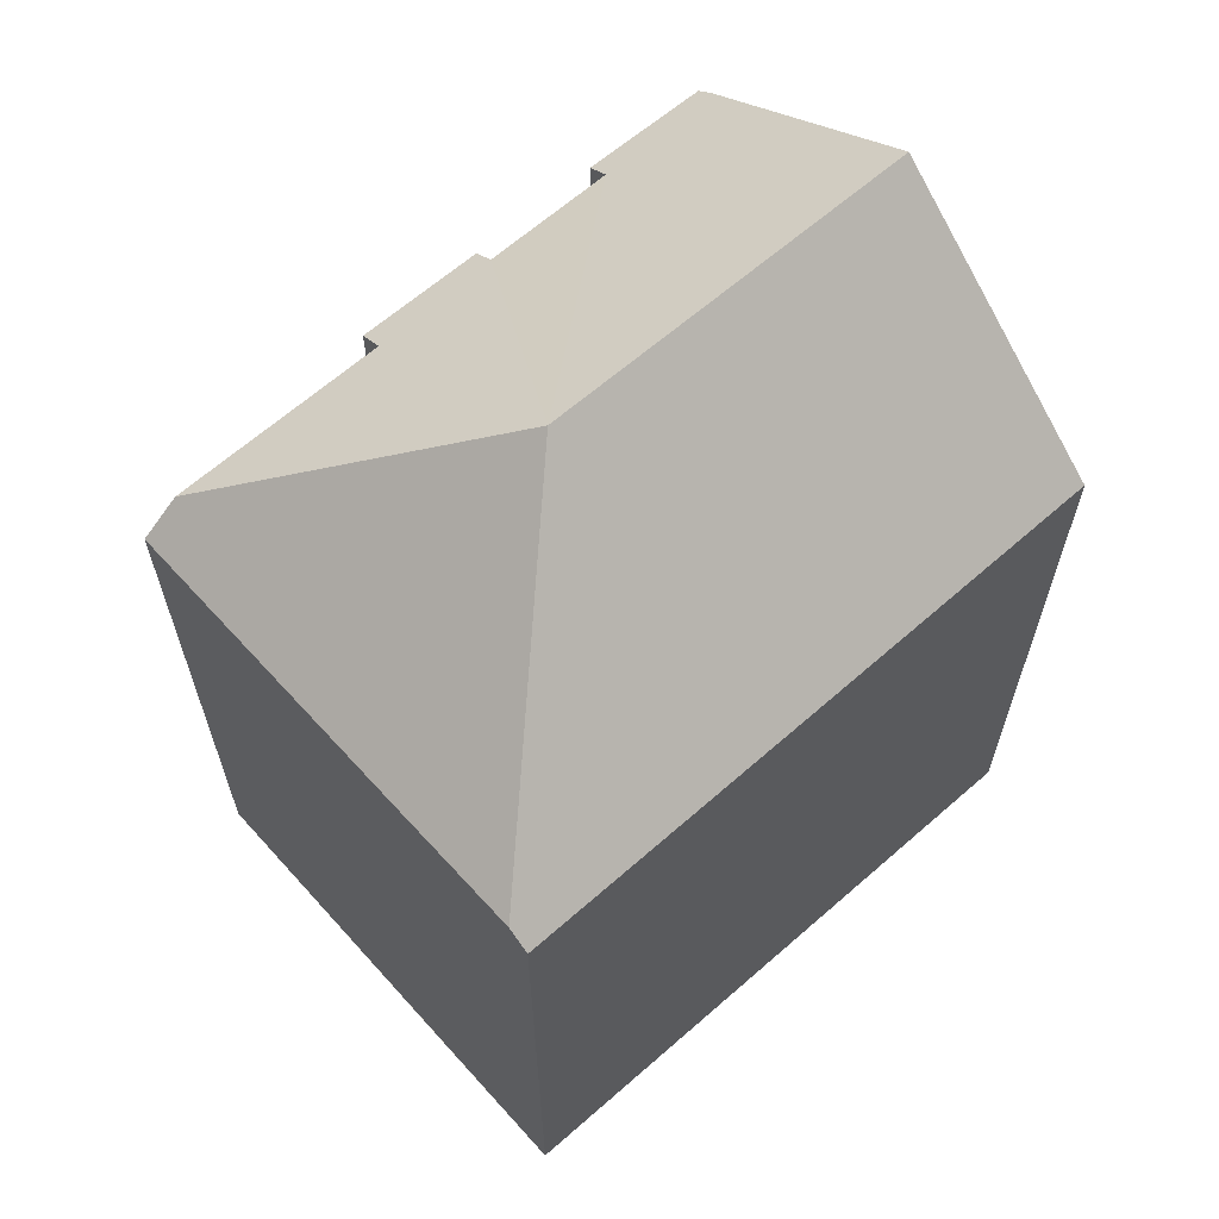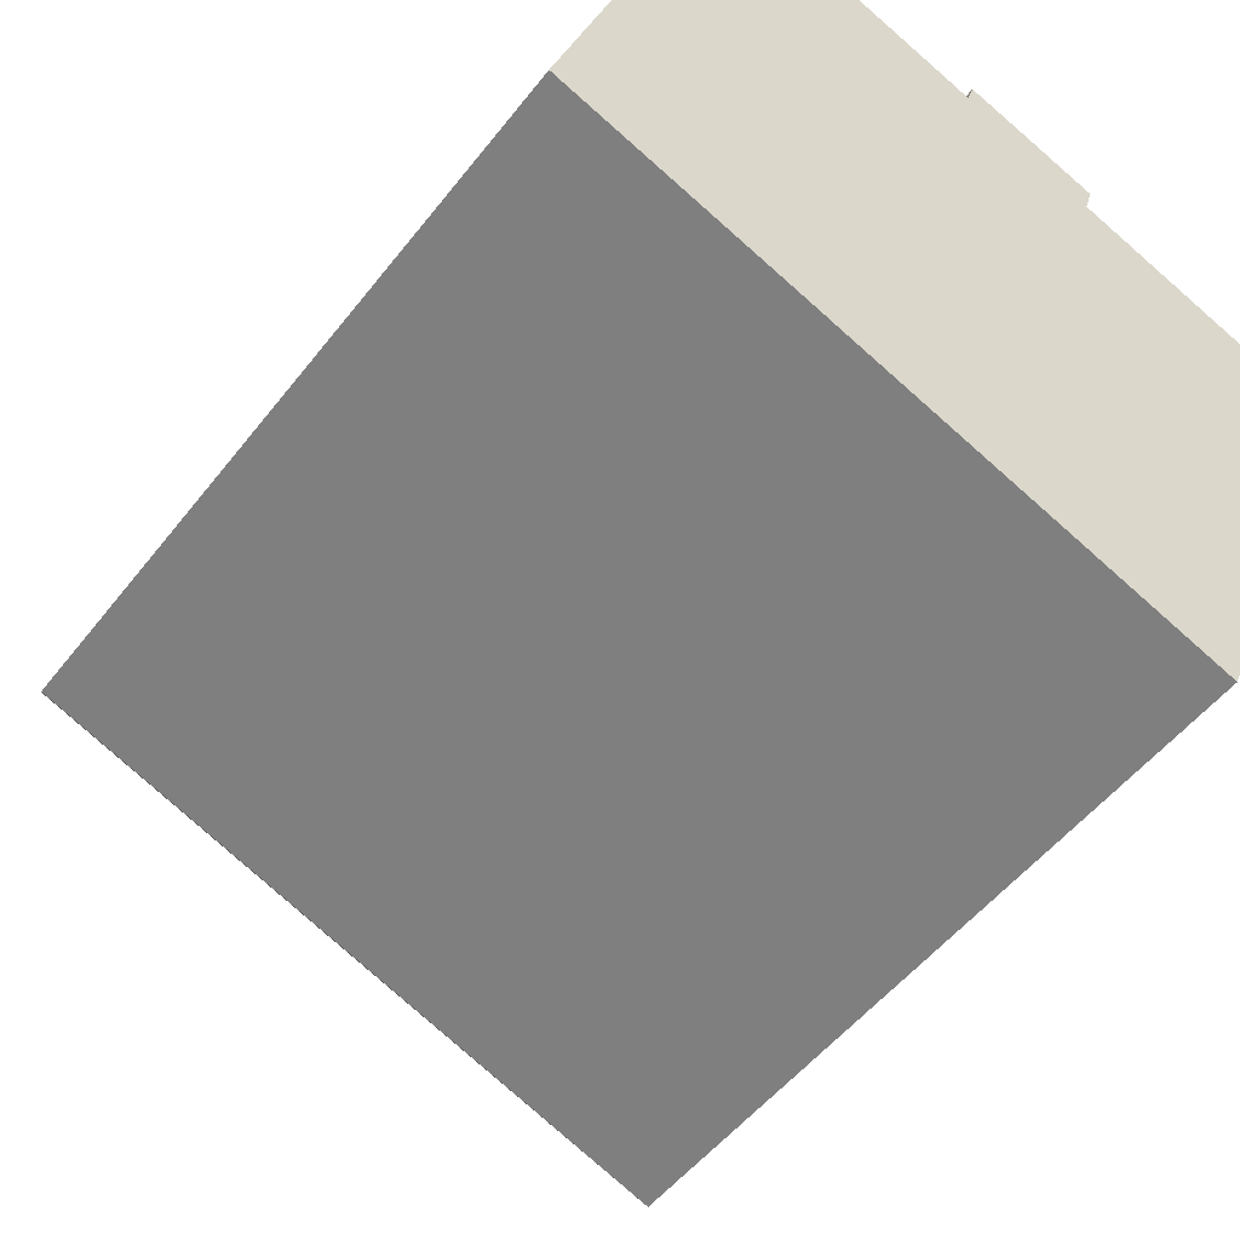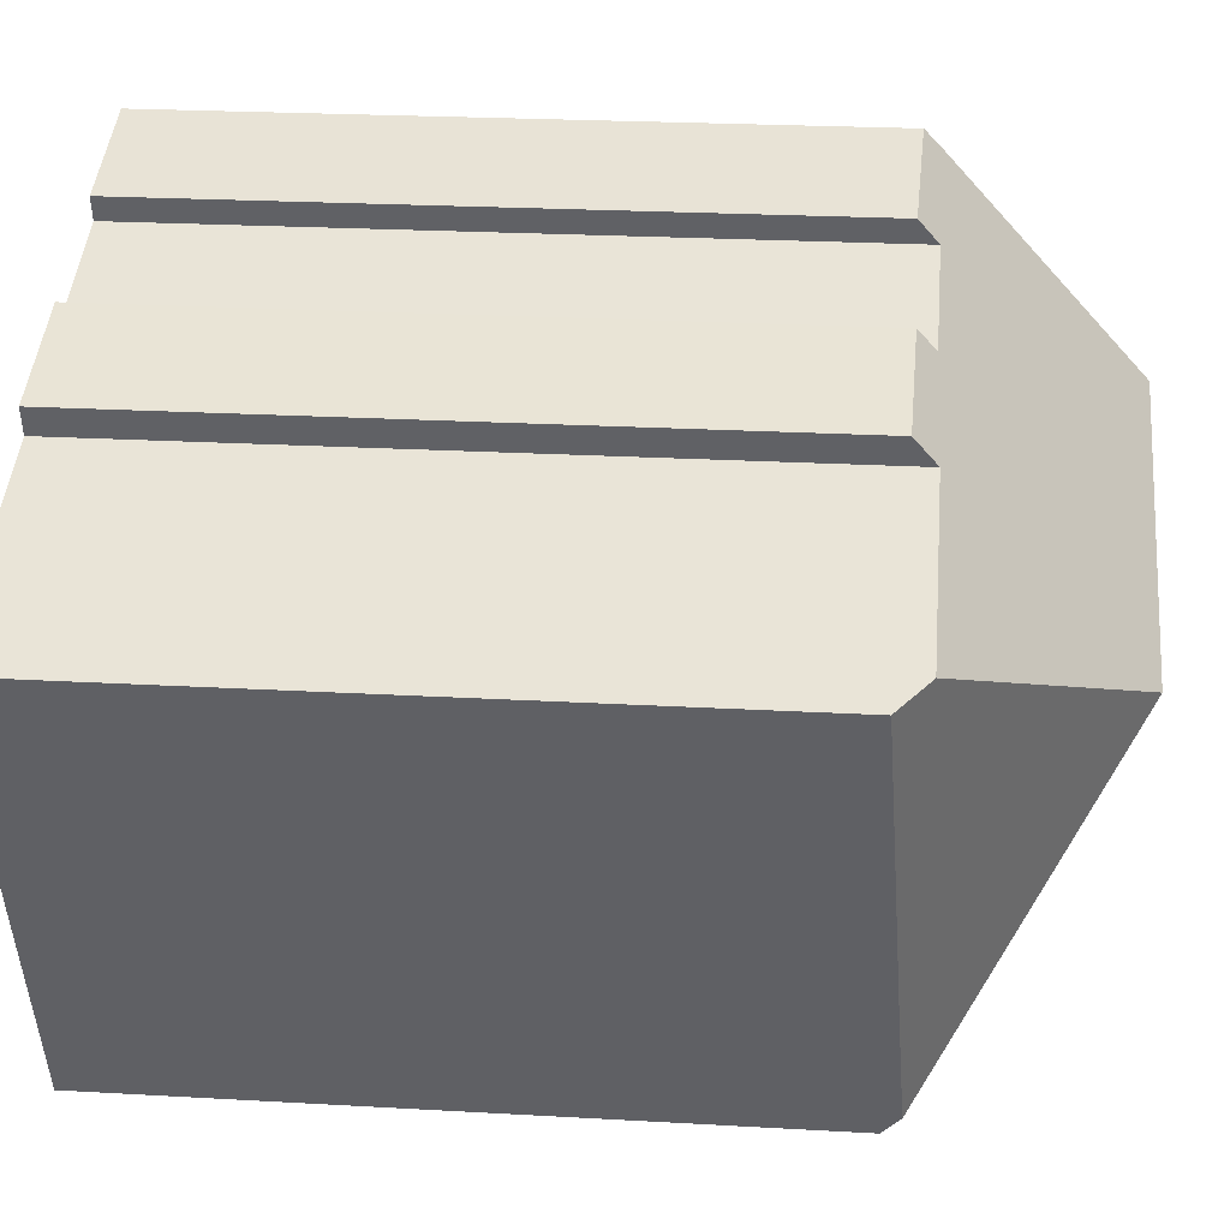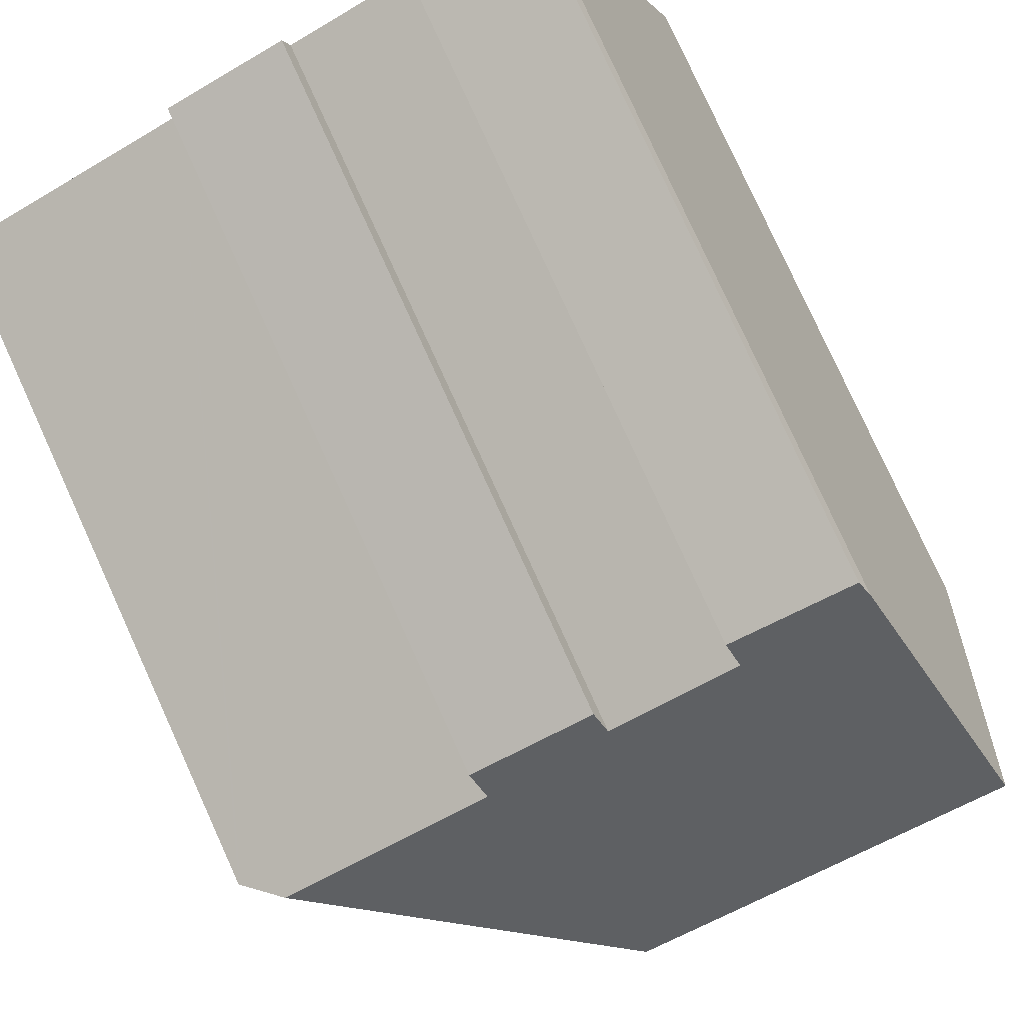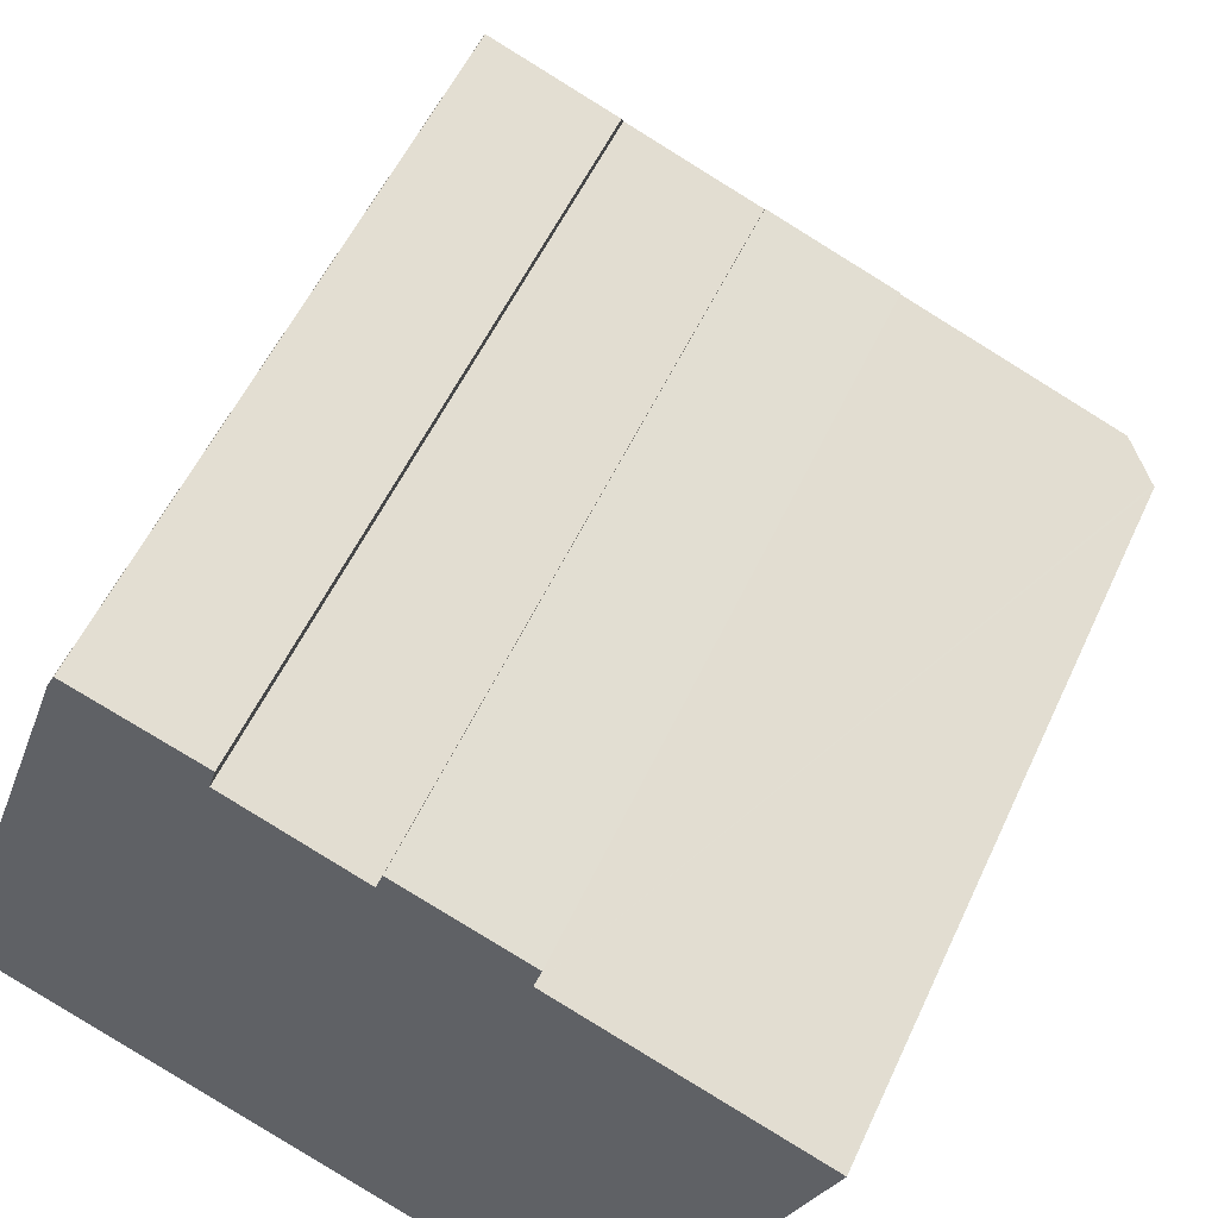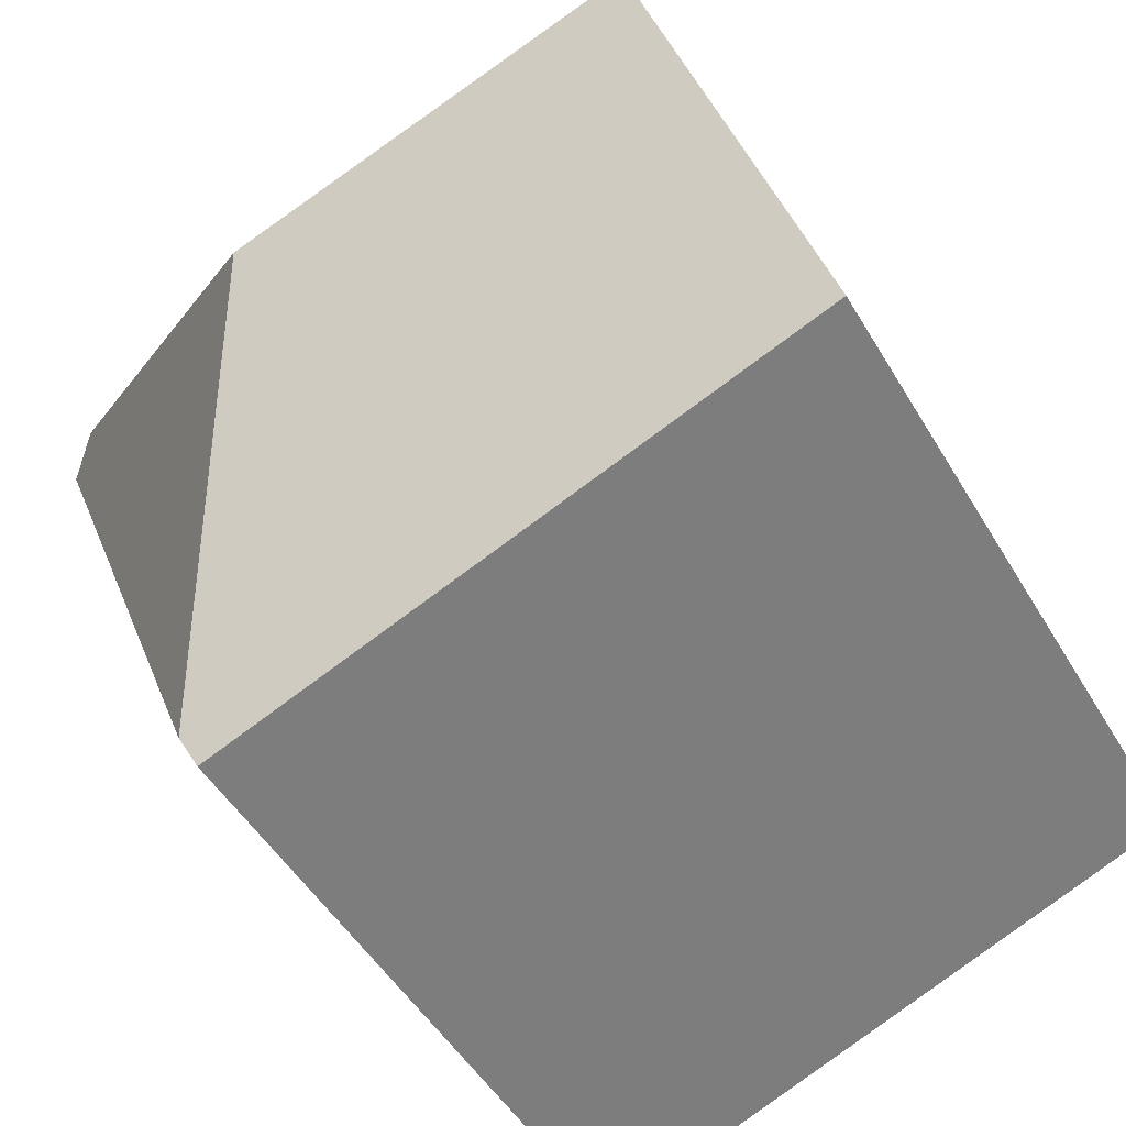
<metadata>
{"format":"obj","ext":"obj","renderer":"f3d","projection":"perspective","resolution":1024,"background":"white","views":[{"elev":65.8,"azim":160.2,"up":"+Y"},{"elev":-50.5,"azim":-36.2,"up":"+Z"},{"elev":23.2,"azim":95.6,"up":"+Z"},{"elev":79.6,"azim":155.5,"up":"+Z"},{"elev":54.2,"azim":24.3,"up":"+Z"},{"elev":-48.1,"azim":-151.0,"up":"+Z"}]}
</metadata>
<code>
v  11.37 22.77 2.71
v  13.5 18.04 8.241
v  18.78 18.08 6.165
v  10.61 17.48 10.1
v  10.43 17.93 9.562
v  7.228 17.91 10.82
v  2.132 22.77 6.248
v  4.324 17.47 12.52
v  4.148 17.79 12.15
v  7.402 17.41 11.41
v  13.69 17.47 8.929
v  19.39 17.34 5.069
v  19.65 17.34 5.823
v  19.69 17.3 5.808
v  16.56 17.65 -1.906
v  15.14 17.82 -5.382
v  14.93 17.37 -5.901
v  14.72 17.37 -5.819
v  0 17.5 1.072e-15
v  4.148 -7.443e-16 12.15
v  4.324 -7.665e-16 12.52
v  7.402 -6.99e-16 11.41
v  10.43 -5.855e-16 9.562
v  7.228 -6.624e-16 10.82
v  10.61 -6.181e-16 10.1
v  13.69 -5.467e-16 8.929
v  13.5 -5.046e-16 8.241
v  19.65 -3.566e-16 5.823
v  19.69 -3.556e-16 5.808
v  18.78 -3.775e-16 6.165
v  14.93 3.613e-16 -5.901
v  19.39 -3.104e-16 5.069
v  16.56 1.167e-16 -1.906
v  15.14 3.296e-16 -5.382
v  2.132 -3.826e-16 6.248
v  0 0 0
v  14.72 3.563e-16 -5.819
g defaultobject
f 1 2 3
f 2 1 4
f 4 1 5
f 5 1 6
f 6 1 7
f 6 7 8
f 8 7 9
f 8 10 6
f 4 11 2
f 12 13 14
f 13 12 3
f 3 12 1
f 1 12 15
f 1 15 16
f 17 1 16
f 1 17 18
f 1 18 19
f 1 19 7
f 20 8 9
f 8 20 21
f 21 10 8
f 10 21 22
f 6 23 5
f 23 6 24
f 25 11 4
f 11 25 26
f 27 3 2
f 3 27 13
f 13 27 14
f 14 27 28
f 14 28 29
f 28 27 30
f 10 24 6
f 24 10 22
f 11 27 2
f 27 11 26
f 29 12 14
f 12 29 15
f 15 29 16
f 16 29 17
f 17 29 31
f 31 29 32
f 31 32 33
f 31 33 34
f 23 4 5
f 4 23 25
f 19 9 7
f 9 19 20
f 20 19 35
f 35 19 36
f 31 18 17
f 18 31 19
f 19 31 36
f 36 31 37
f 25 27 26
f 21 24 22
f 28 32 29
f 32 28 30
f 32 30 27
f 32 27 33
f 33 27 25
f 33 25 23
f 33 23 24
f 33 24 21
f 33 21 20
f 33 20 35
f 33 35 34
f 34 35 31
f 31 35 37
f 37 35 36

</code>
